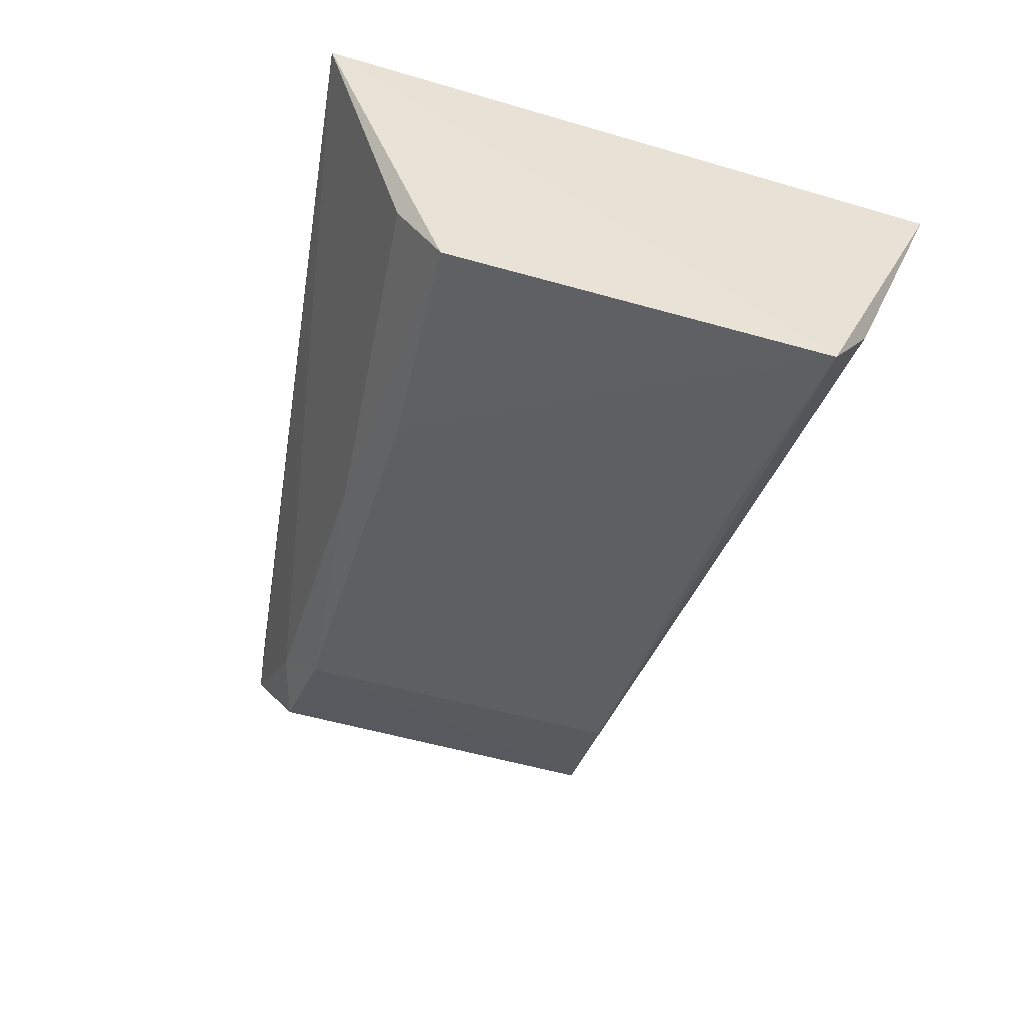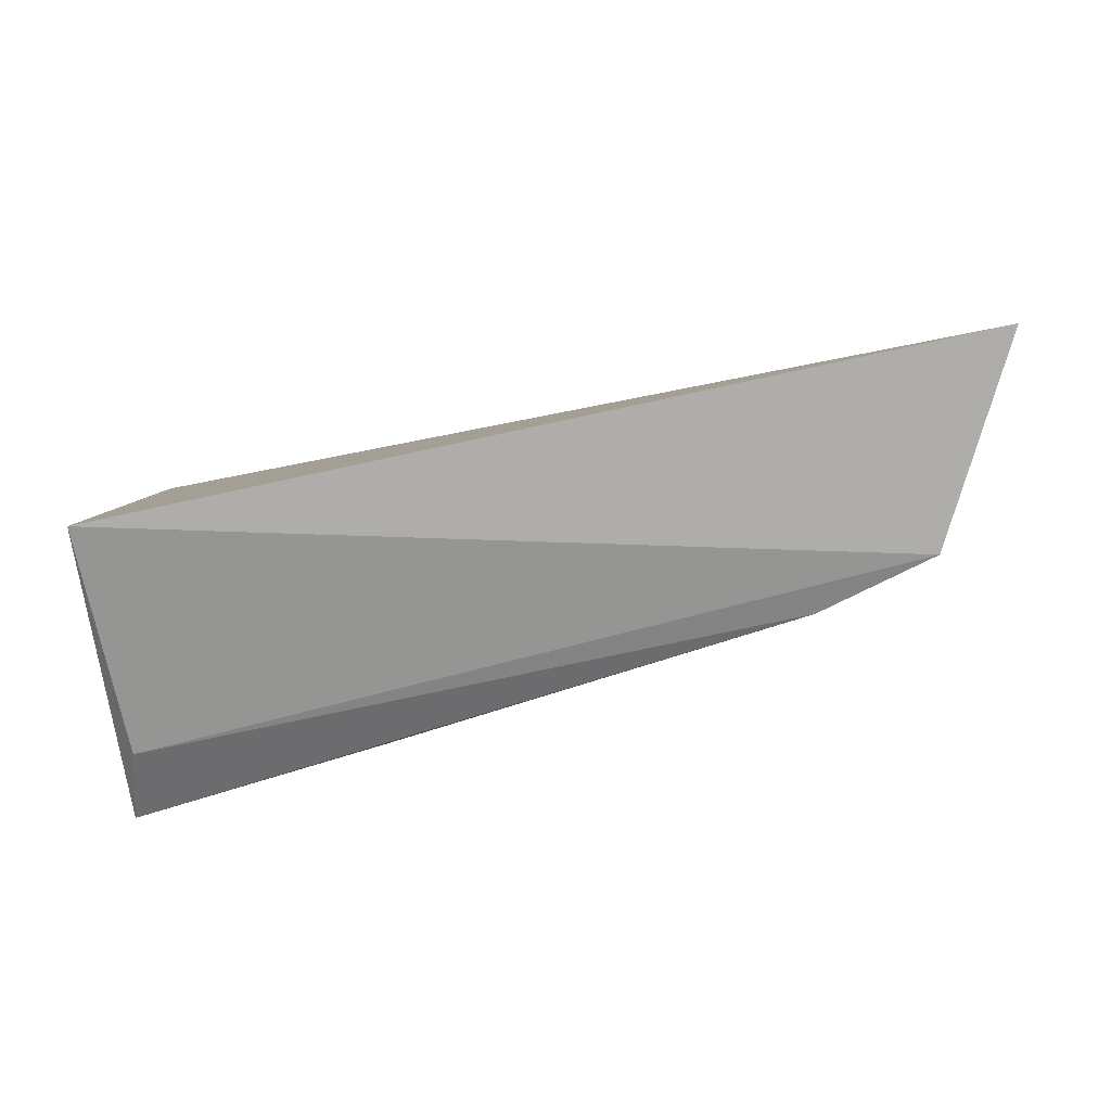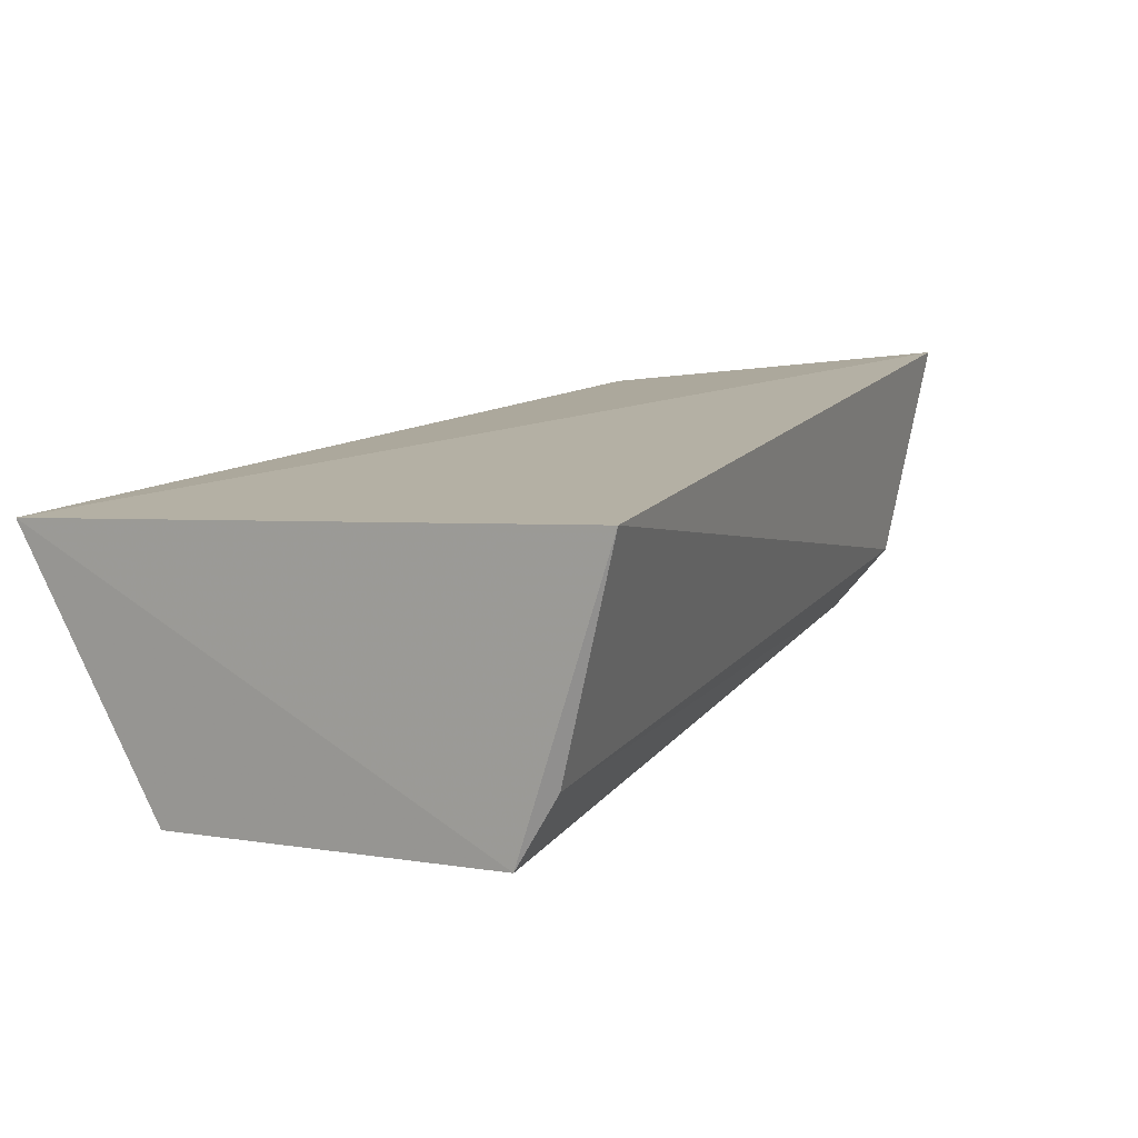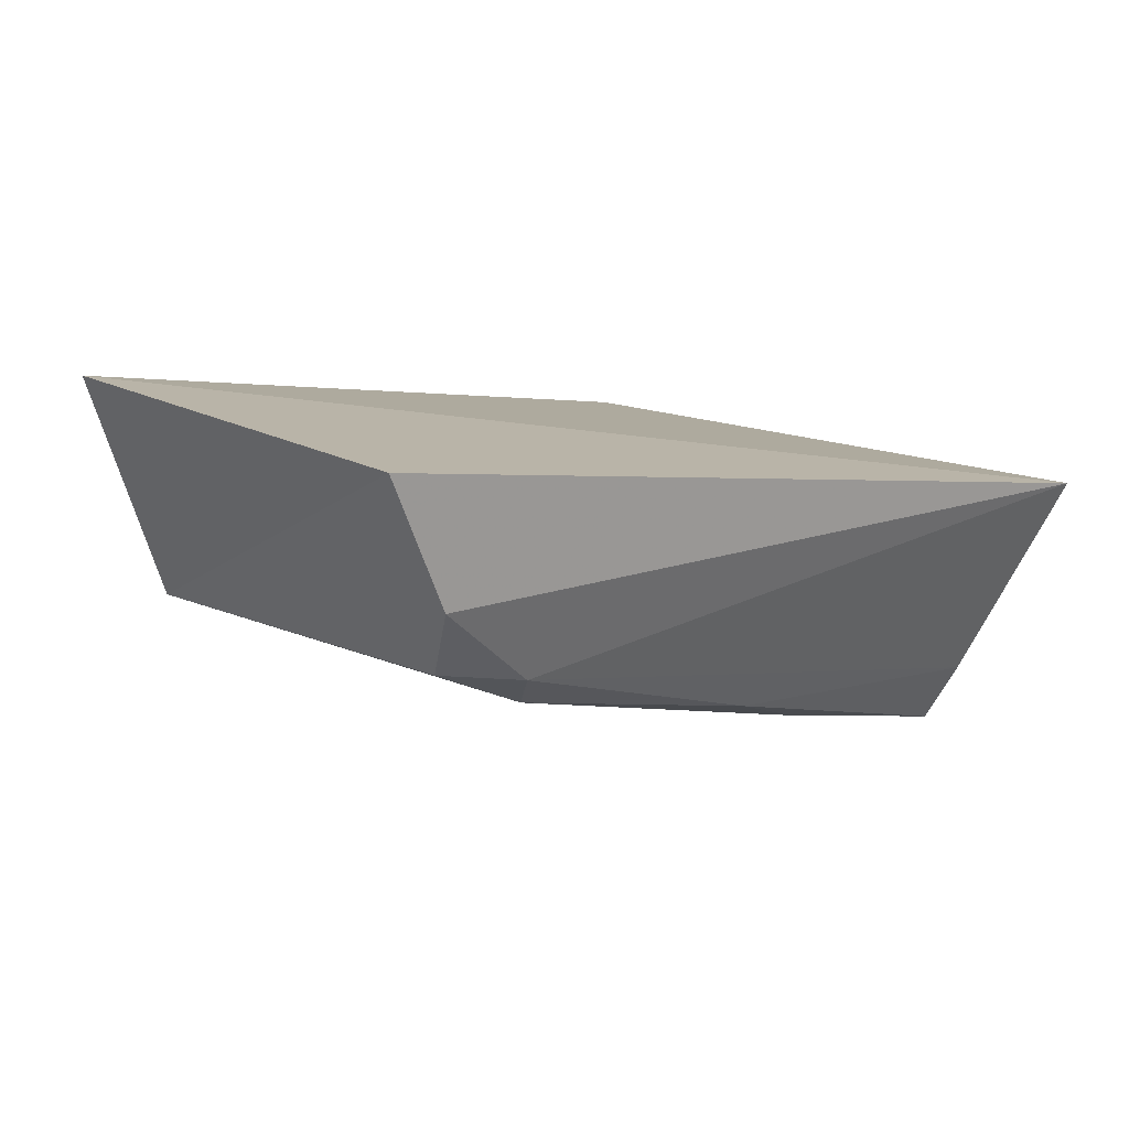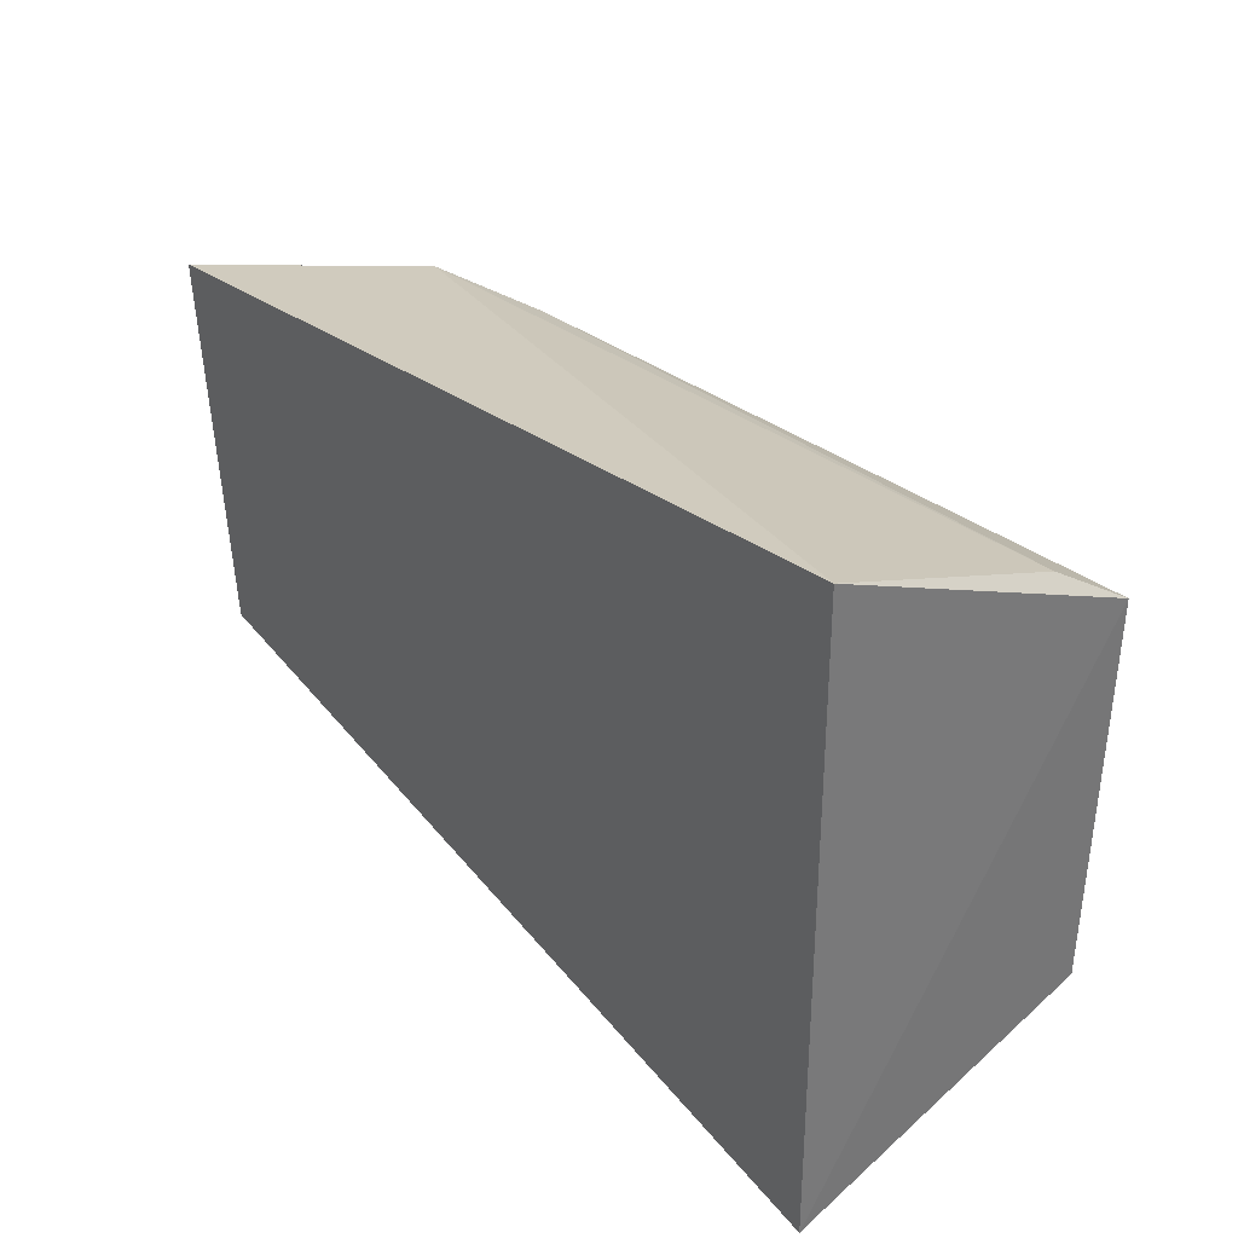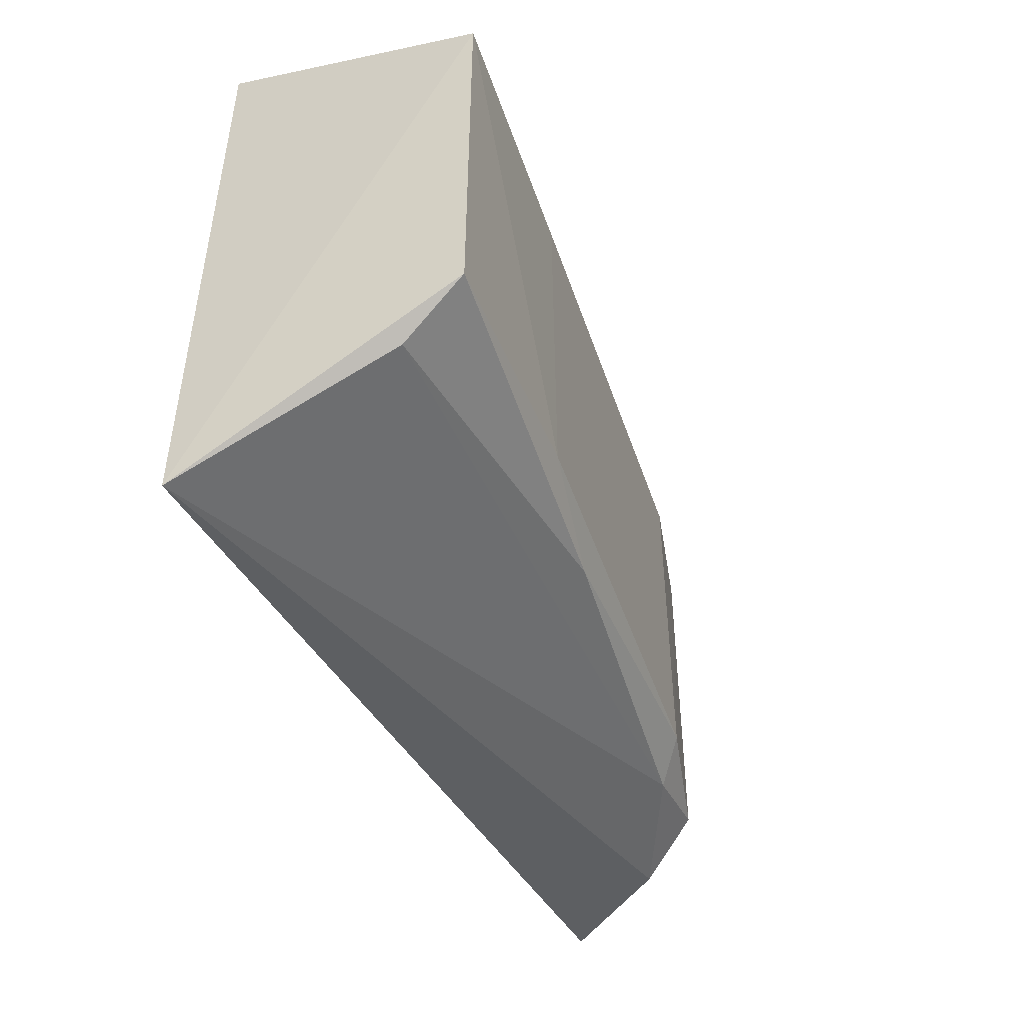
<metadata>
{"format":"obj","ext":"obj","renderer":"f3d","projection":"perspective","resolution":1024,"background":"white","views":[{"elev":-56.4,"azim":73.6,"up":"+Z"},{"elev":4.5,"azim":179.0,"up":"+Z"},{"elev":1.9,"azim":122.1,"up":"+Z"},{"elev":16.3,"azim":-48.6,"up":"+Z"},{"elev":34.9,"azim":63.8,"up":"+Y"},{"elev":-46.5,"azim":124.9,"up":"+Y"}]}
</metadata>
<code>
v -0.1579 -0.04455 -0.3235
v -0.1641 -0.02616 -0.3623
v -0.1589 0.04309 -0.3238
v -0.278 0.02727 -0.2988
v -0.272 -0.02958 -0.3195
v -0.1638 0.02654 -0.363
v -0.2126 -0.02764 -0.3471
v -0.28 -0.02919 -0.3016
v -0.2688 0.02442 -0.3289
v -0.1649 -0.03197 -0.3528
v -0.2562 -0.02764 -0.332
v -0.2527 -0.02329 -0.3368
v -0.1646 0.03222 -0.3536
v -0.2688 -0.02446 -0.3289
v -0.1963 -0.02382 -0.3539
v -0.2526 0.02381 -0.3367
v -0.1962 0.02434 -0.3537
f 1 3 4
f 6 1 2
f 6 3 1
f 8 5 1
f 8 1 4
f 9 4 3
f 9 8 4
f 10 7 2
f 10 2 1
f 11 1 5
f 11 10 1
f 11 7 10
f 12 7 11
f 13 9 3
f 13 3 6
f 14 5 8
f 14 8 9
f 14 9 12
f 14 12 11
f 14 11 5
f 15 6 2
f 15 2 7
f 15 7 12
f 16 12 9
f 16 15 12
f 16 13 6
f 16 9 13
f 17 16 6
f 17 6 15
f 17 15 16

</code>
